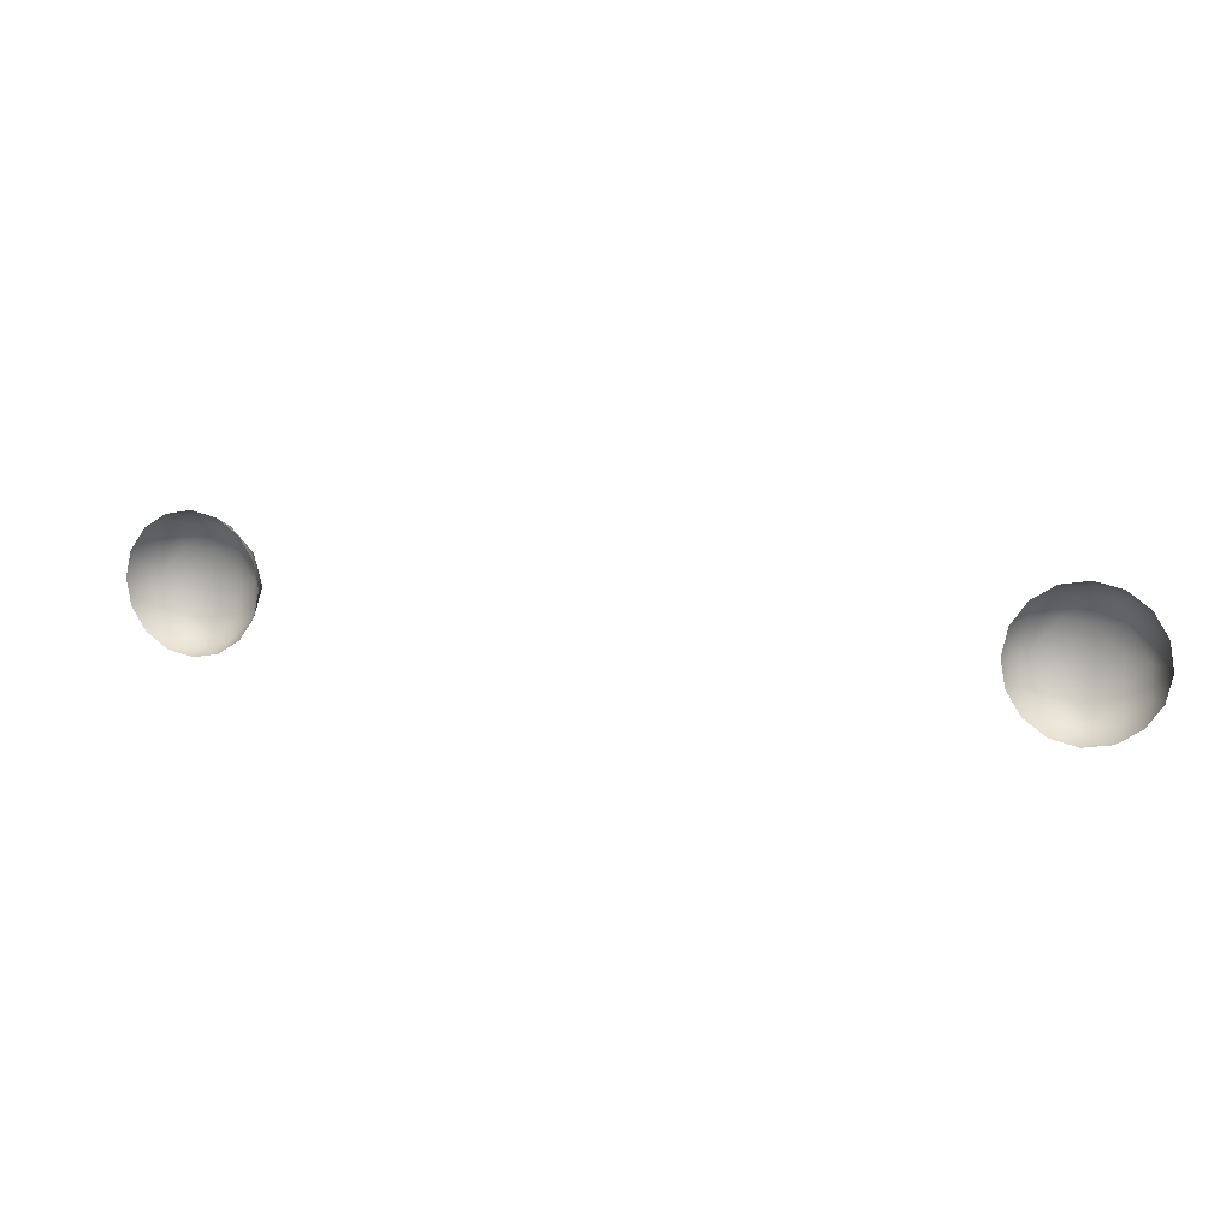
<metadata>
{"format":"obj","ext":"obj","renderer":"f3d","projection":"perspective","resolution":1024,"background":"white","views":[{"elev":15.4,"azim":-161.4,"up":"+Y"}]}
</metadata>
<code>
o TankLights_Untitled.012
v 0.5288 0.9803 0.9593
v 0.6186 0.985 0.9004
v 0.5288 1.075 0.9077
v 0.439 0.985 0.9004
v 0.5288 0.8955 0.8931
v 0.5631 0.9806 0.9548
v 0.5923 0.9817 0.942
v 0.6117 0.9832 0.9229
v 0.5288 1.015 0.9576
v 0.5288 1.045 0.9472
v 0.5288 1.066 0.9297
v 0.4944 0.9806 0.9548
v 0.4653 0.9817 0.942
v 0.4458 0.9832 0.9229
v 0.5288 0.9464 0.952
v 0.5288 0.9184 0.9369
v 0.5288 0.9005 0.9162
v 0.6117 1.019 0.9032
v 0.5923 1.048 0.9056
v 0.5631 1.068 0.9071
v 0.4944 1.068 0.9071
v 0.4653 1.048 0.9056
v 0.4458 1.019 0.9032
v 0.4458 0.9508 0.8976
v 0.4653 0.9217 0.8953
v 0.4944 0.9023 0.8937
v 0.5631 0.9023 0.8937
v 0.5923 0.9217 0.8953
v 0.6117 0.9508 0.8976
v 0.5654 1.018 0.9515
v 0.597 1.021 0.9324
v 0.5671 1.051 0.9349
v 0.4921 1.018 0.9515
v 0.4905 1.051 0.9349
v 0.4606 1.021 0.9324
v 0.4921 0.9446 0.9455
v 0.4606 0.9445 0.9262
v 0.4905 0.9147 0.9238
v 0.5654 0.9446 0.9455
v 0.5671 0.9147 0.9238
v 0.597 0.9445 0.9262
v -0.5288 0.9803 0.9593
v -0.5631 0.9806 0.9548
v -0.5288 1.015 0.9576
v -0.5923 0.9817 0.942
v -0.5654 1.018 0.9515
v -0.5288 1.045 0.9472
v -0.6117 0.9832 0.9229
v -0.597 1.021 0.9324
v -0.5671 1.051 0.9349
v -0.5288 1.066 0.9297
v -0.6186 0.985 0.9004
v -0.6117 1.019 0.9032
v -0.5923 1.048 0.9056
v -0.5631 1.068 0.9071
v -0.5288 1.075 0.9077
v -0.4944 0.9806 0.9548
v -0.4921 1.018 0.9515
v -0.4653 0.9817 0.942
v -0.4905 1.051 0.9349
v -0.4606 1.021 0.9324
v -0.4458 0.9832 0.9229
v -0.4944 1.068 0.9071
v -0.4653 1.048 0.9056
v -0.4458 1.019 0.9032
v -0.439 0.985 0.9004
v -0.5288 0.9464 0.952
v -0.4921 0.9446 0.9455
v -0.5288 0.9184 0.9369
v -0.4606 0.9445 0.9262
v -0.4905 0.9147 0.9238
v -0.5288 0.9005 0.9162
v -0.4458 0.9508 0.8976
v -0.4653 0.9217 0.8953
v -0.4944 0.9023 0.8937
v -0.5288 0.8955 0.8931
v -0.5654 0.9446 0.9455
v -0.5671 0.9147 0.9238
v -0.597 0.9445 0.9262
v -0.5631 0.9023 0.8937
v -0.5923 0.9217 0.8953
v -0.6117 0.9508 0.8976
f 1 6 9
f 6 7 30
f 6 30 9
f 9 30 10
f 7 8 31
f 7 31 30
f 30 31 32
f 30 32 10
f 10 32 11
f 8 2 18
f 8 18 31
f 31 18 19
f 31 19 32
f 32 19 20
f 32 20 11
f 11 20 3
f 1 9 12
f 9 10 33
f 9 33 12
f 12 33 13
f 10 11 34
f 10 34 33
f 33 34 35
f 33 35 13
f 13 35 14
f 11 3 21
f 11 21 34
f 34 21 22
f 34 22 35
f 35 22 23
f 35 23 14
f 14 23 4
f 1 12 15
f 12 13 36
f 12 36 15
f 15 36 16
f 13 14 37
f 13 37 36
f 36 37 38
f 36 38 16
f 16 38 17
f 14 4 24
f 14 24 37
f 37 24 25
f 37 25 38
f 38 25 26
f 38 26 17
f 17 26 5
f 1 15 6
f 15 16 39
f 15 39 6
f 6 39 7
f 16 17 40
f 16 40 39
f 39 40 41
f 39 41 7
f 7 41 8
f 17 5 27
f 17 27 40
f 40 27 28
f 40 28 41
f 41 28 29
f 41 29 8
f 8 29 2
f 42 44 43
f 43 46 45
f 43 44 46
f 44 47 46
f 45 49 48
f 45 46 49
f 46 50 49
f 46 47 50
f 47 51 50
f 48 53 52
f 48 49 53
f 49 54 53
f 49 50 54
f 50 55 54
f 50 51 55
f 51 56 55
f 42 57 44
f 44 58 47
f 44 57 58
f 57 59 58
f 47 60 51
f 47 58 60
f 58 61 60
f 58 59 61
f 59 62 61
f 51 63 56
f 51 60 63
f 60 64 63
f 60 61 64
f 61 65 64
f 61 62 65
f 62 66 65
f 42 67 57
f 57 68 59
f 57 67 68
f 67 69 68
f 59 70 62
f 59 68 70
f 68 71 70
f 68 69 71
f 69 72 71
f 62 73 66
f 62 70 73
f 70 74 73
f 70 71 74
f 71 75 74
f 71 72 75
f 72 76 75
f 42 43 67
f 67 77 69
f 67 43 77
f 43 45 77
f 69 78 72
f 69 77 78
f 77 79 78
f 77 45 79
f 45 48 79
f 72 80 76
f 72 78 80
f 78 81 80
f 78 79 81
f 79 82 81
f 79 48 82
f 48 52 82

</code>
